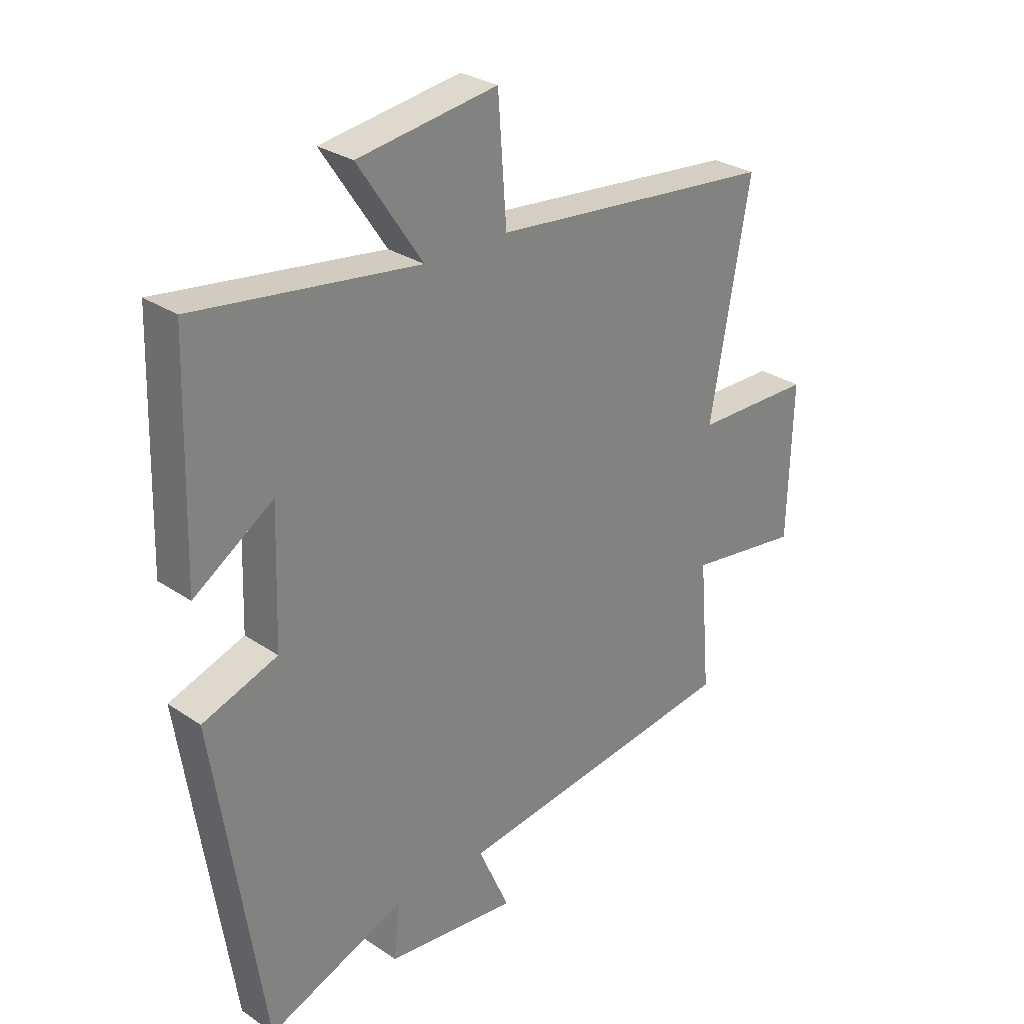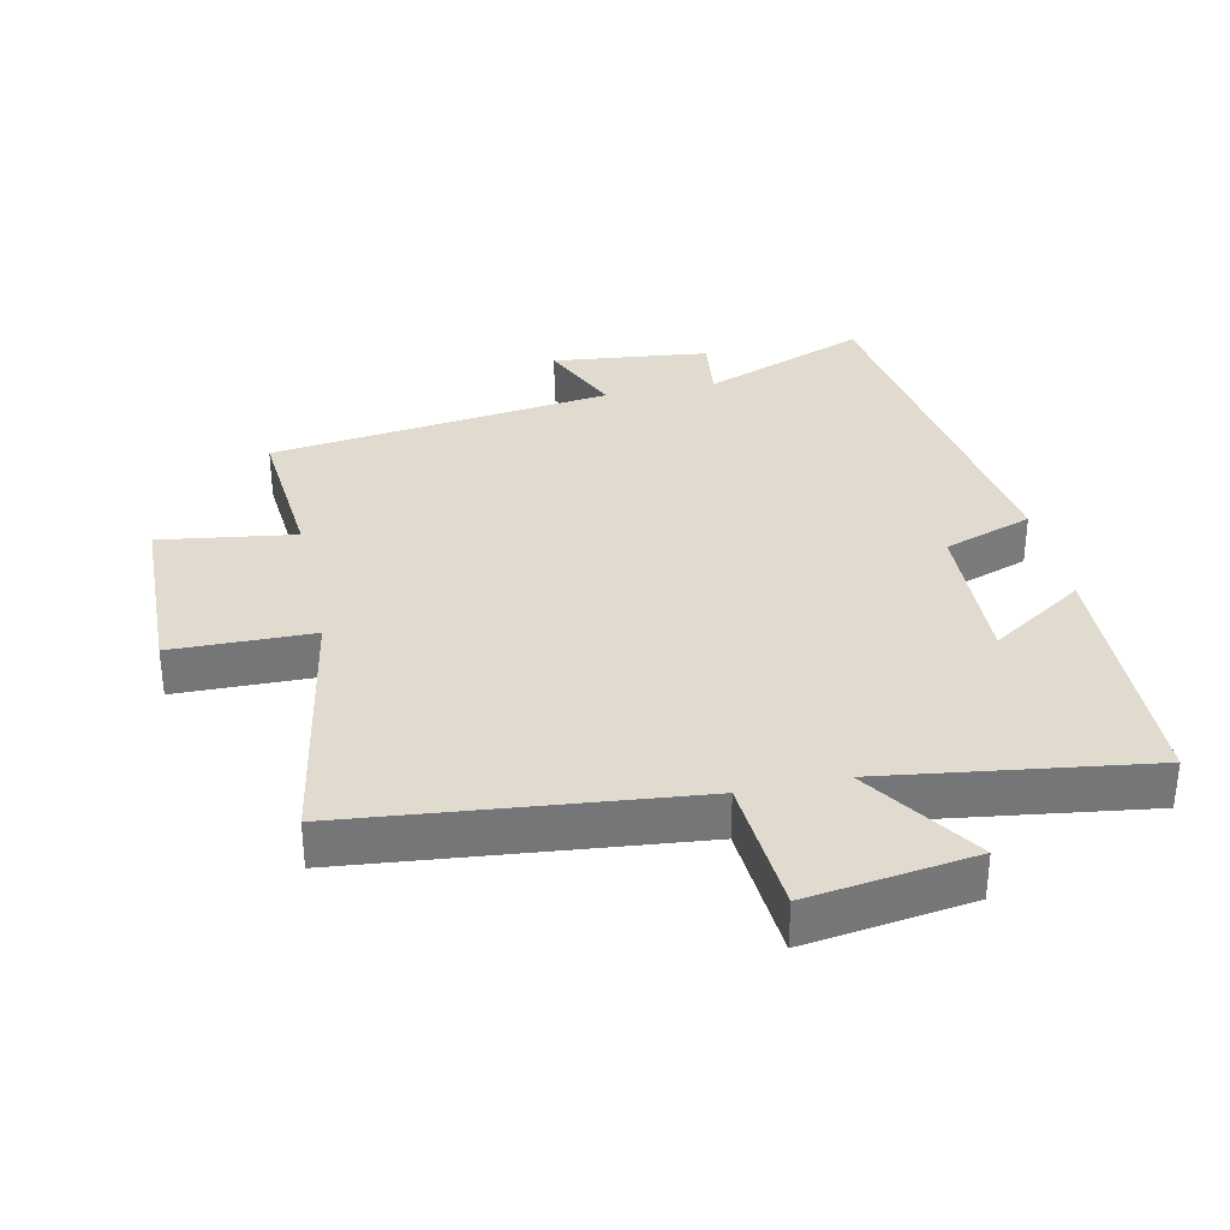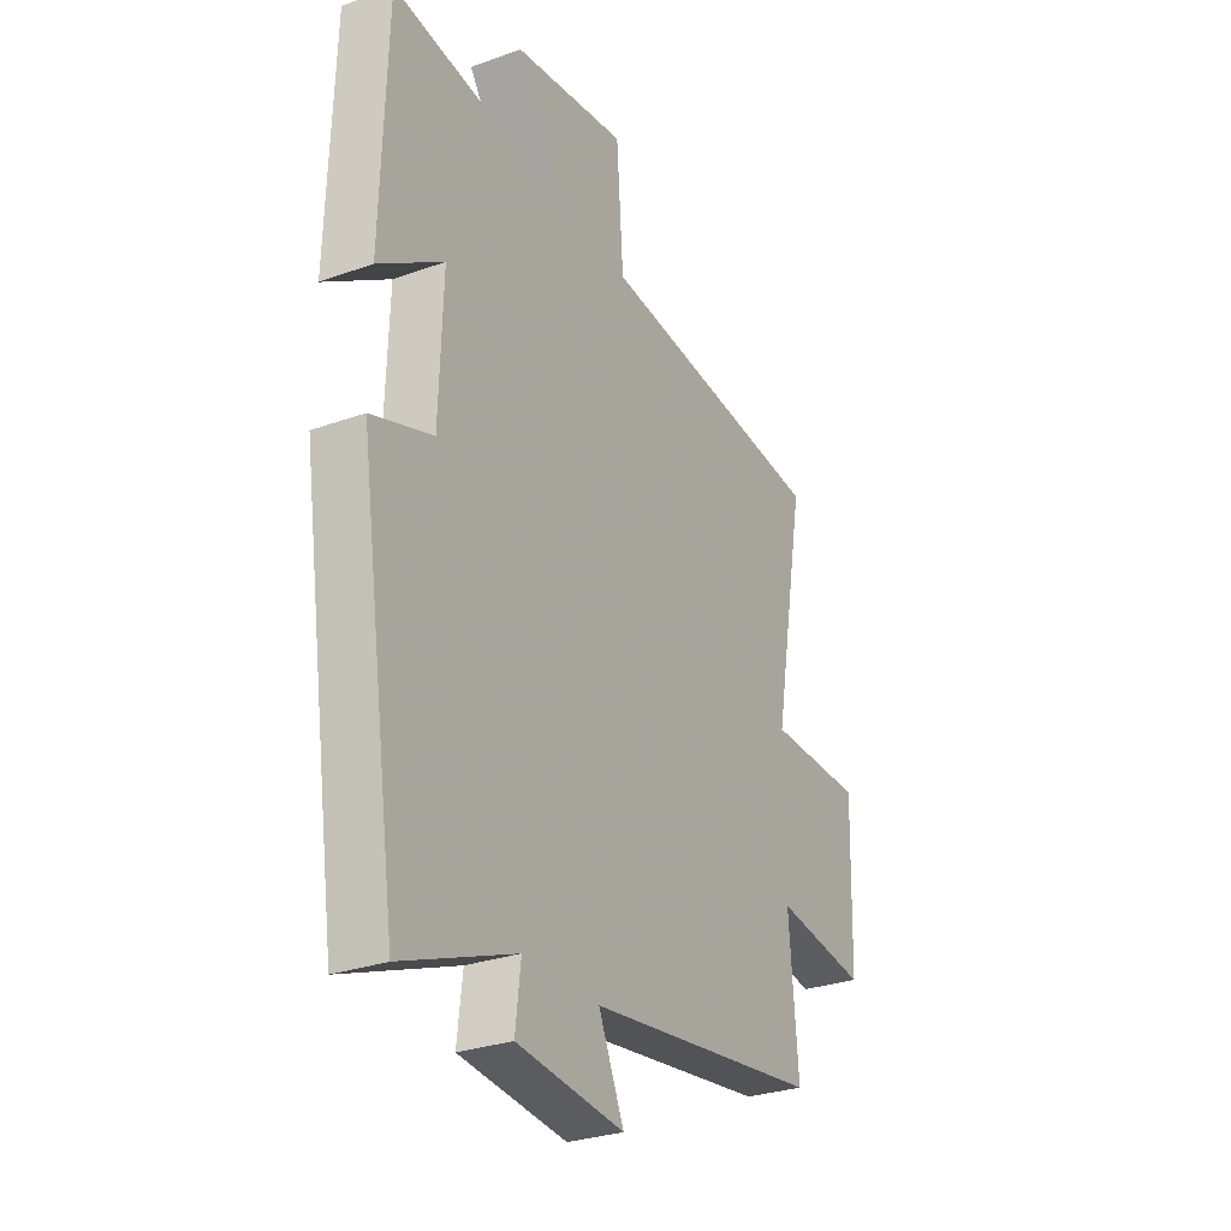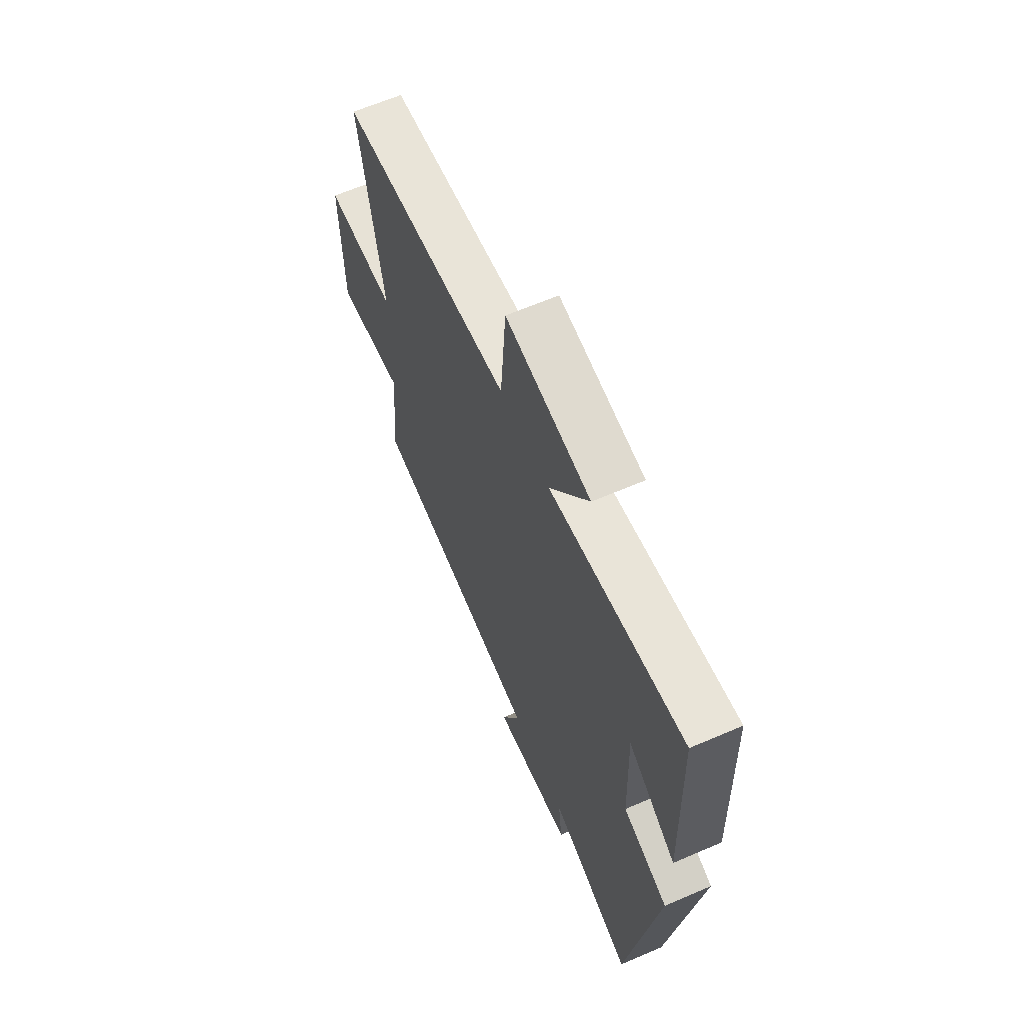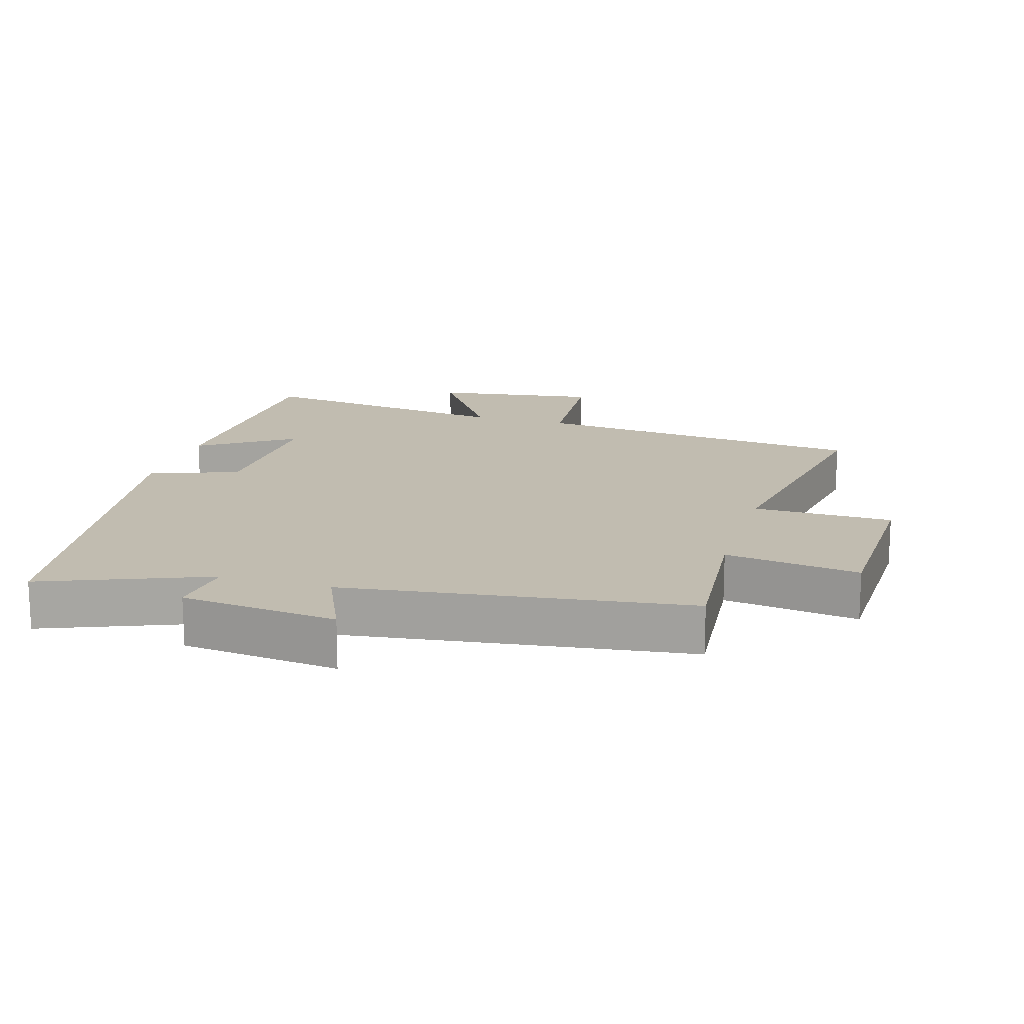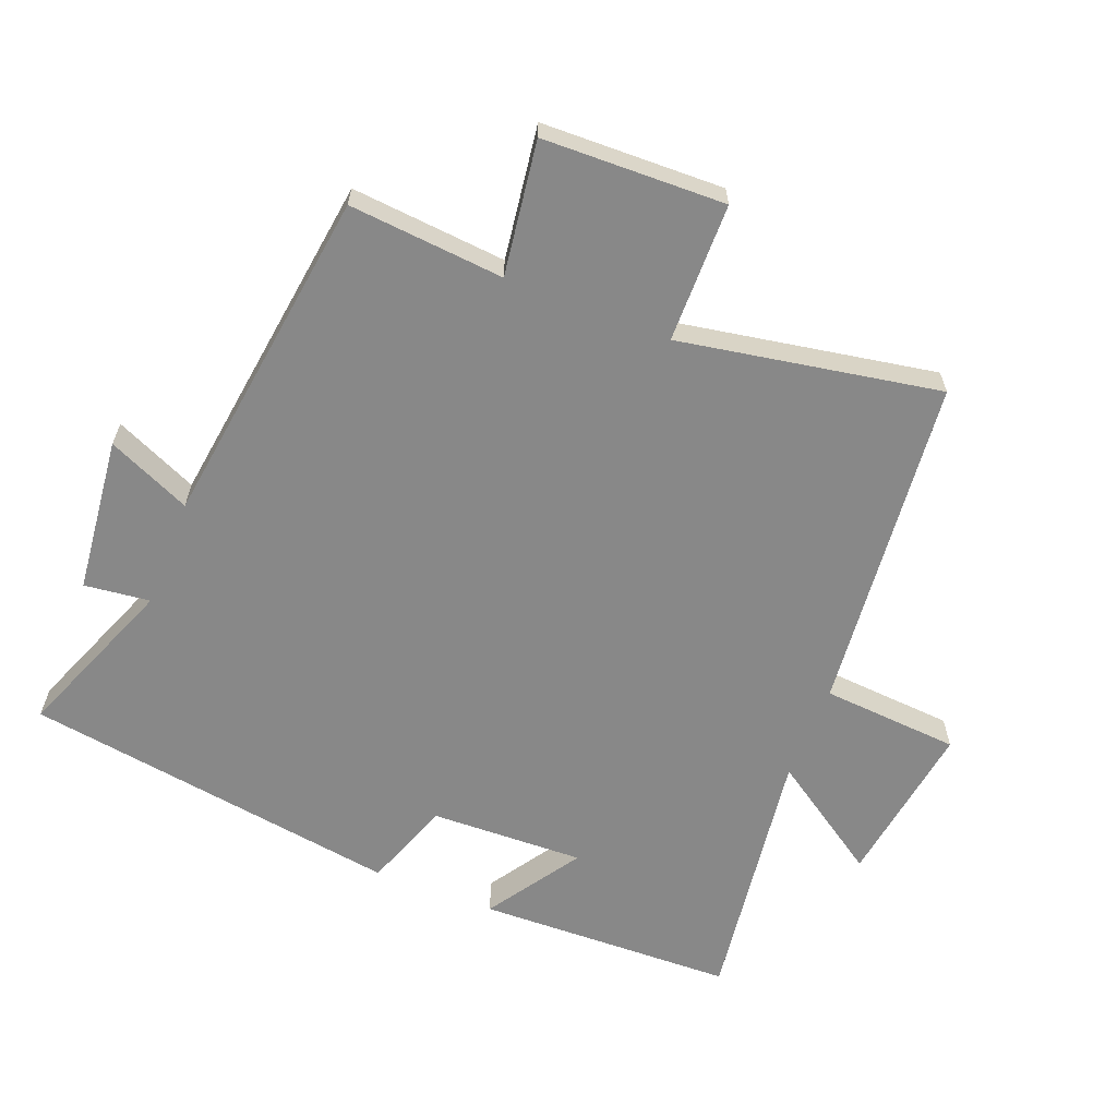
<metadata>
{"format":"obj","ext":"obj","renderer":"f3d","projection":"perspective","resolution":1024,"background":"white","views":[{"elev":29.0,"azim":135.1,"up":"+Z"},{"elev":33.5,"azim":-12.1,"up":"+Y"},{"elev":-28.9,"azim":118.3,"up":"+Z"},{"elev":63.7,"azim":66.5,"up":"+Z"},{"elev":16.4,"azim":-163.5,"up":"+Y"},{"elev":-62.7,"azim":-111.6,"up":"+Y"}]}
</metadata>
<code>
v -0.52 0.07 -0.431
v -0.5 0.07 -0.196
v -0.703 0.07 -0.225
v -0.711 0.07 0.051
v -0.5 0.07 0.054
v -0.571 0.07 0.448
v -0.06 0.07 0.5
v -0.045 0.07 0.709
v 0.205 0.07 0.673
v 0.09 0.07 0.5
v 0.488 0.07 0.555
v 0.5 0.07 0.164
v 0.358 0.07 0.257
v 0.366 0.07 0.023
v 0.5 0.07 -0.024
v 0.414 0.07 -0.598
v 0.165 0.07 -0.5
v 0.177 0.07 -0.6
v -0.059 0.07 -0.626
v -0.003 0.07 -0.5
v -0.52 0 -0.431
v -0.5 0 -0.196
v -0.703 0 -0.225
v -0.711 0 0.051
v -0.5 0 0.054
v -0.571 0 0.448
v -0.06 0 0.5
v -0.045 0 0.709
v 0.205 0 0.673
v 0.09 0 0.5
v 0.488 0 0.555
v 0.5 0 0.164
v 0.358 0 0.257
v 0.366 0 0.023
v 0.5 0 -0.024
v 0.414 0 -0.598
v 0.165 0 -0.5
v 0.177 0 -0.6
v -0.059 0 -0.626
v -0.003 0 -0.5
f 17 18 19 20
f 17 20 1 2
f 16 17 2
f 15 16 2
f 14 15 2
f 13 14 2 3
f 10 11 12 13
f 10 13 3
f 7 8 9 10
f 5 6 7 10
f 5 10 3
f 3 4 5
f 40 39 38 37
f 22 21 40 37
f 22 37 36
f 22 36 35
f 22 35 34
f 23 22 34 33
f 33 32 31 30
f 23 33 30
f 30 29 28 27
f 30 27 26 25
f 23 30 25
f 25 24 23
f 1 21 22 2
f 2 22 23 3
f 3 23 24 4
f 4 24 25 5
f 5 25 26 6
f 6 26 27 7
f 7 27 28 8
f 8 28 29 9
f 9 29 30 10
f 10 30 31 11
f 11 31 32 12
f 12 32 33 13
f 13 33 34 14
f 14 34 35 15
f 15 35 36 16
f 16 36 37 17
f 17 37 38 18
f 18 38 39 19
f 19 39 40 20
f 20 40 21 1

</code>
